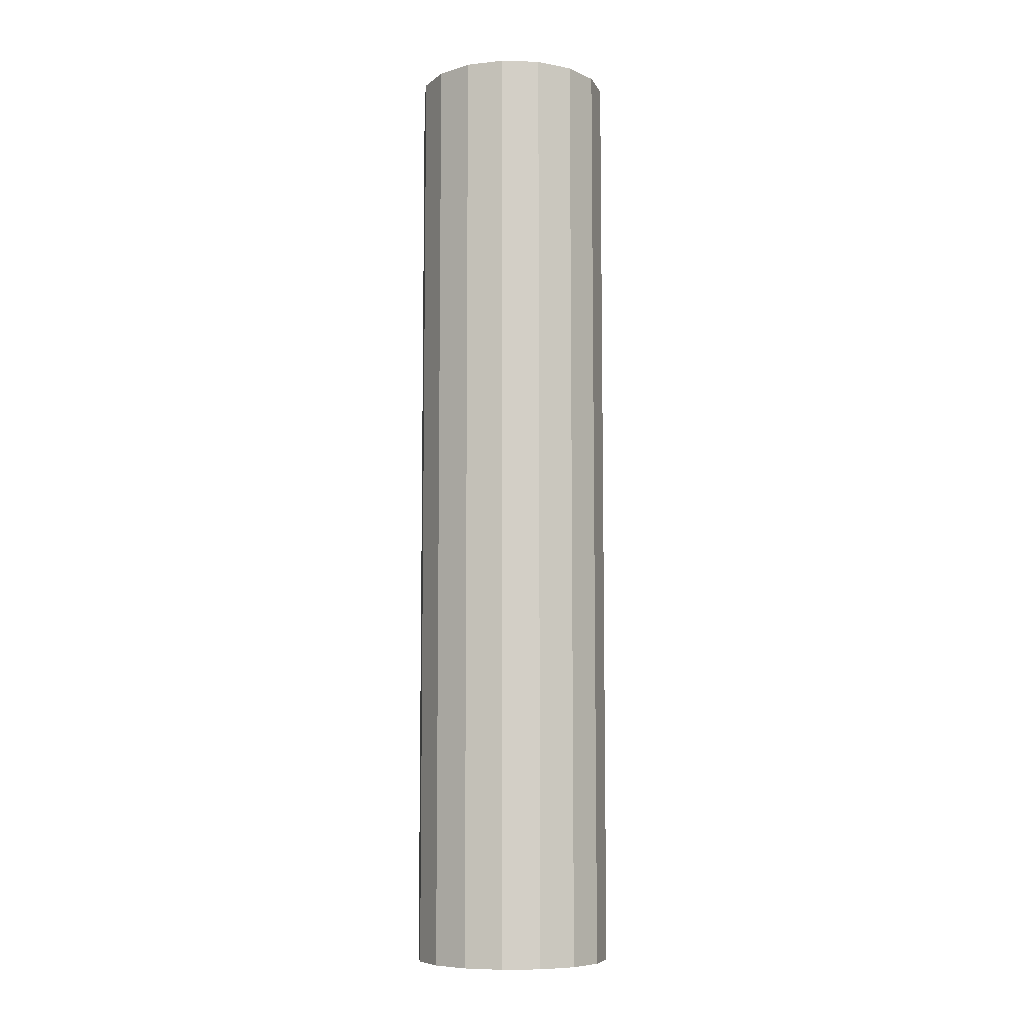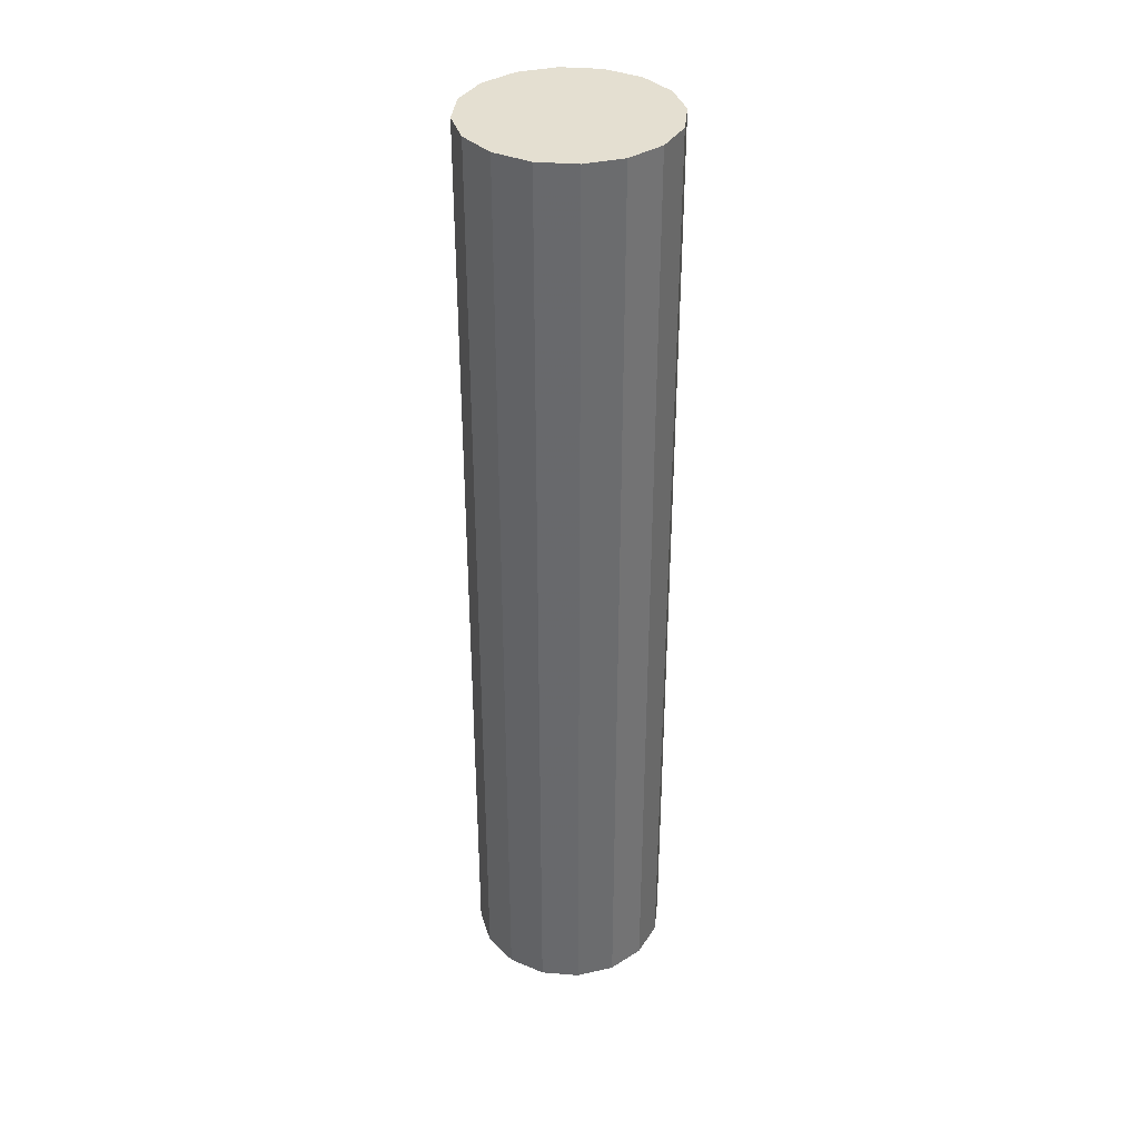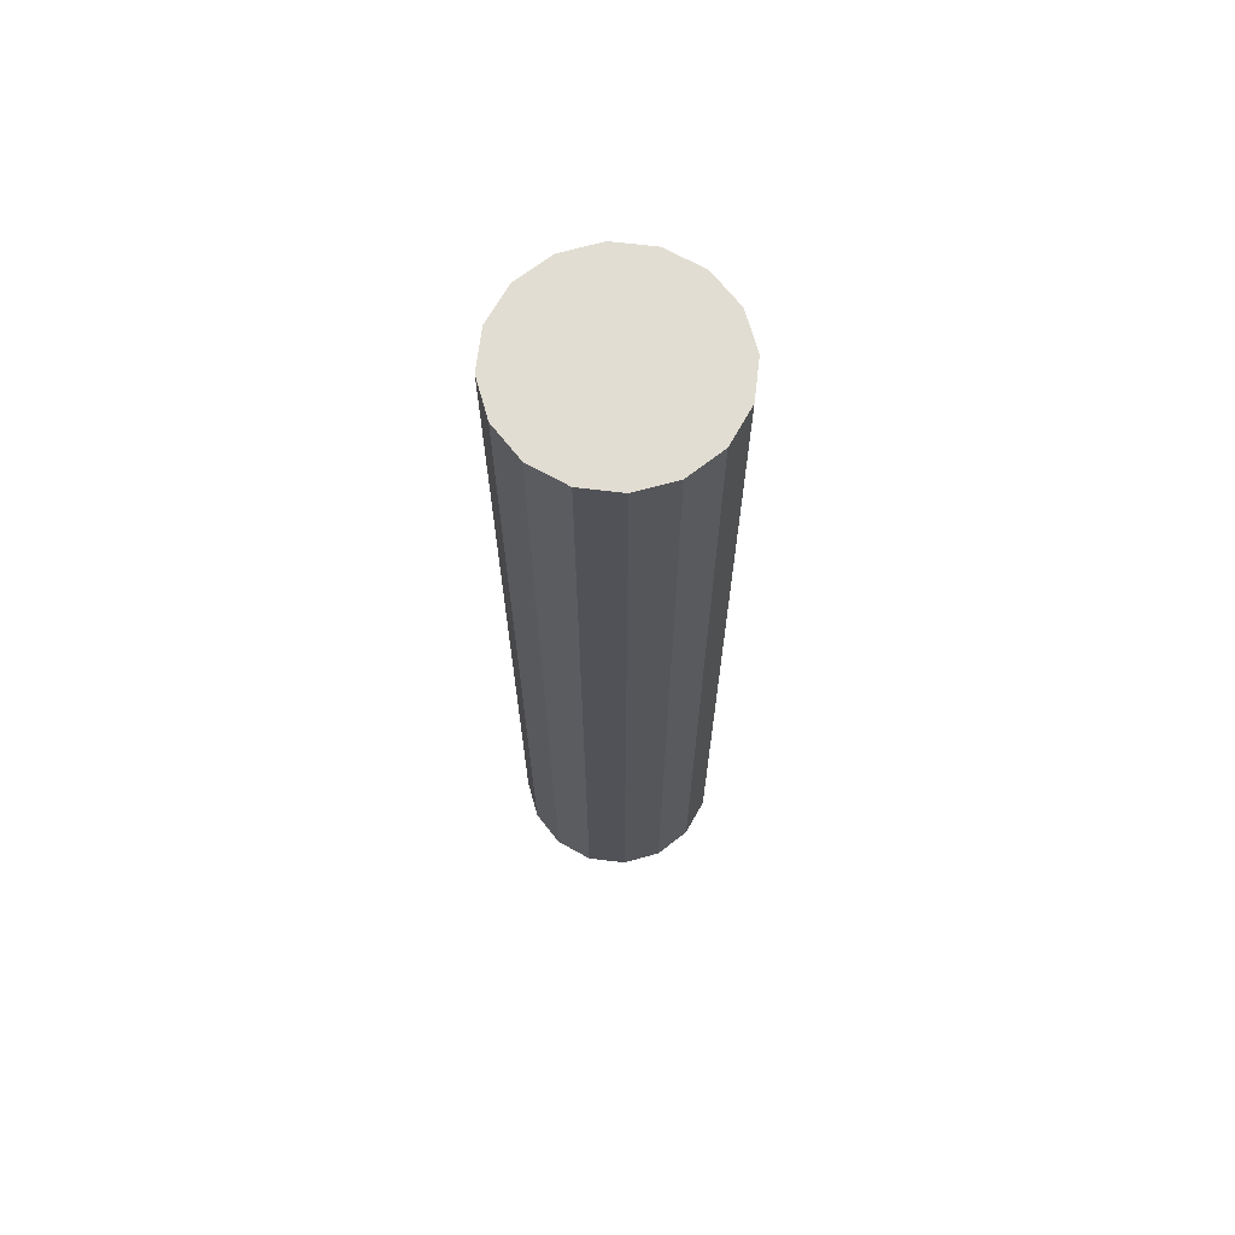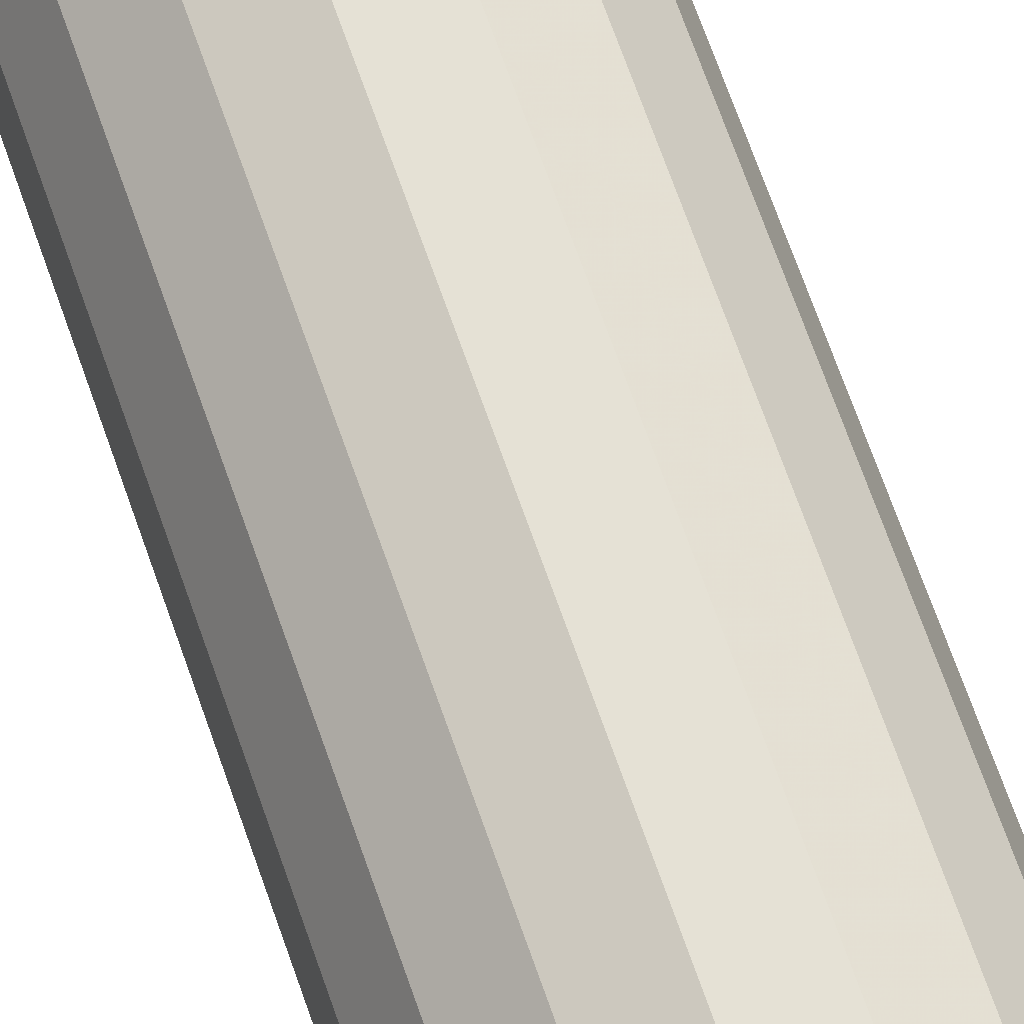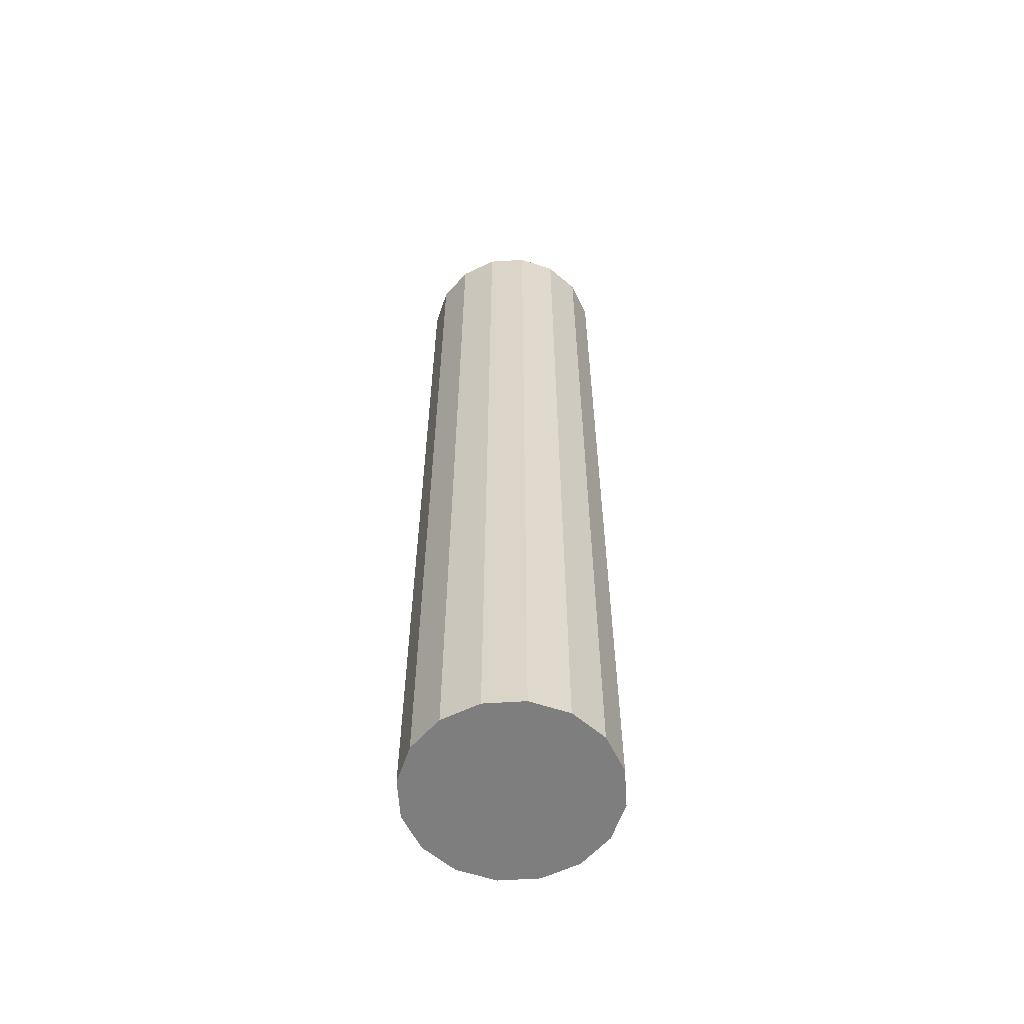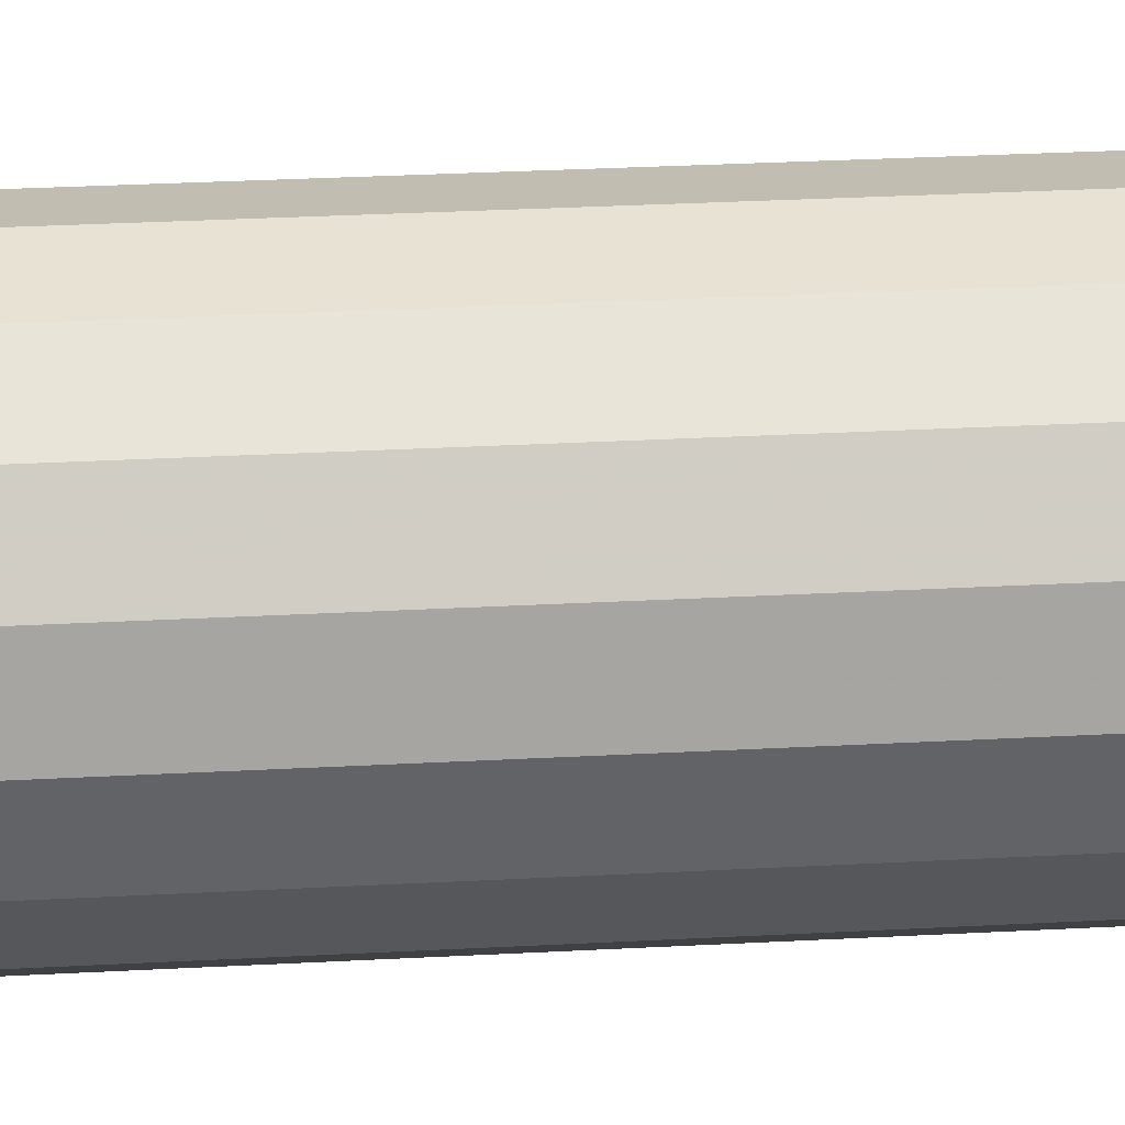
<metadata>
{"format":"obj","ext":"obj","renderer":"f3d","projection":"perspective","resolution":1024,"background":"white","views":[{"elev":-7.9,"azim":22.5,"up":"+Z"},{"elev":36.6,"azim":78.7,"up":"+Z"},{"elev":68.2,"azim":-122.9,"up":"+Z"},{"elev":67.7,"azim":160.9,"up":"+Y"},{"elev":-59.4,"azim":-126.0,"up":"+Z"},{"elev":22.1,"azim":84.0,"up":"+Y"}]}
</metadata>
<code>
v 0 0 0
v -0.1918 -0.0568 0
v -0.1918 -0.0568 1.91
v 0 0 1.91
v -0.1555 -0.1259 0
v -0.1555 -0.1259 1.91
v -0.09547 -0.1758 0
v -0.09547 -0.1758 1.91
v -0.02093 -0.199 0
v -0.02093 -0.199 1.91
v 0.0568 -0.1918 0
v 0.0568 -0.1918 1.91
v 0.1259 -0.1555 0
v 0.1259 -0.1555 1.91
v 0.1758 -0.09547 0
v 0.1758 -0.09547 1.91
v 0.199 -0.02093 0
v 0.199 -0.02093 1.91
v 0.1918 0.0568 0
v 0.1918 0.0568 1.91
v 0.1555 0.1259 0
v 0.1555 0.1259 1.91
v 0.09547 0.1758 0
v 0.09547 0.1758 1.91
v 0.02093 0.199 0
v 0.02093 0.199 1.91
v -0.0568 0.1918 0
v -0.0568 0.1918 1.91
v -0.1259 0.1555 0
v -0.1259 0.1555 1.91
v -0.1758 0.09547 0
v -0.1758 0.09547 1.91
v -0.199 0.02093 0
v -0.199 0.02093 1.91
f 2 1 5
f 2 5 3
f 3 5 6
f 3 6 4
f 5 1 7
f 5 7 6
f 6 7 8
f 6 8 4
f 7 1 9
f 7 9 8
f 8 9 10
f 8 10 4
f 9 1 11
f 9 11 10
f 10 11 12
f 10 12 4
f 11 1 13
f 11 13 12
f 12 13 14
f 12 14 4
f 13 1 15
f 13 15 14
f 14 15 16
f 14 16 4
f 15 1 17
f 15 17 16
f 16 17 18
f 16 18 4
f 17 1 19
f 17 19 18
f 18 19 20
f 18 20 4
f 19 1 21
f 19 21 20
f 20 21 22
f 20 22 4
f 21 1 23
f 21 23 22
f 22 23 24
f 22 24 4
f 23 1 25
f 23 25 24
f 24 25 26
f 24 26 4
f 25 1 27
f 25 27 26
f 26 27 28
f 26 28 4
f 27 1 29
f 27 29 28
f 28 29 30
f 28 30 4
f 29 1 31
f 29 31 30
f 30 31 32
f 30 32 4
f 31 1 33
f 31 33 32
f 32 33 34
f 32 34 4
f 33 1 2
f 33 2 34
f 34 2 3
f 34 3 4

</code>
